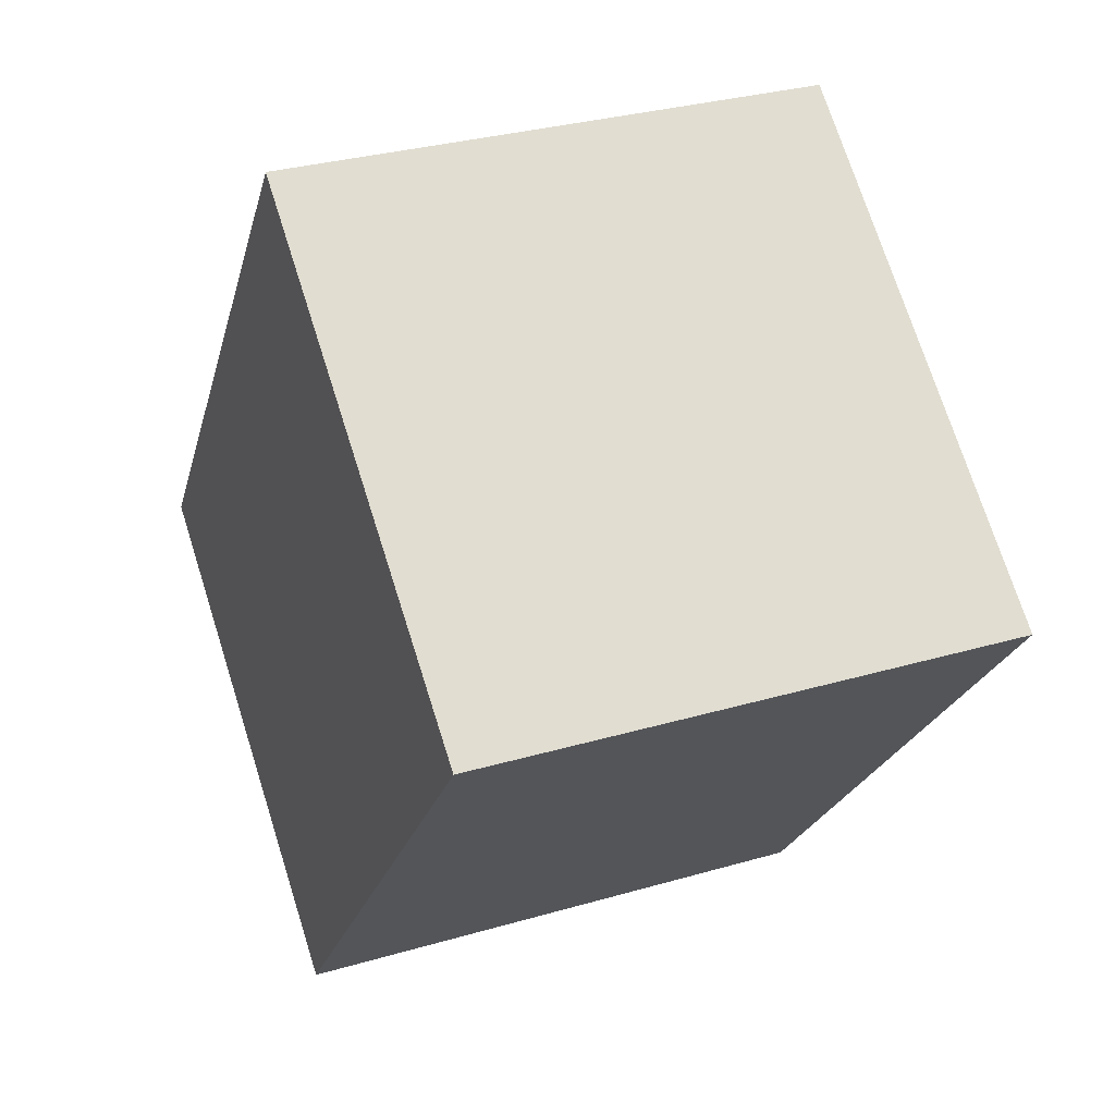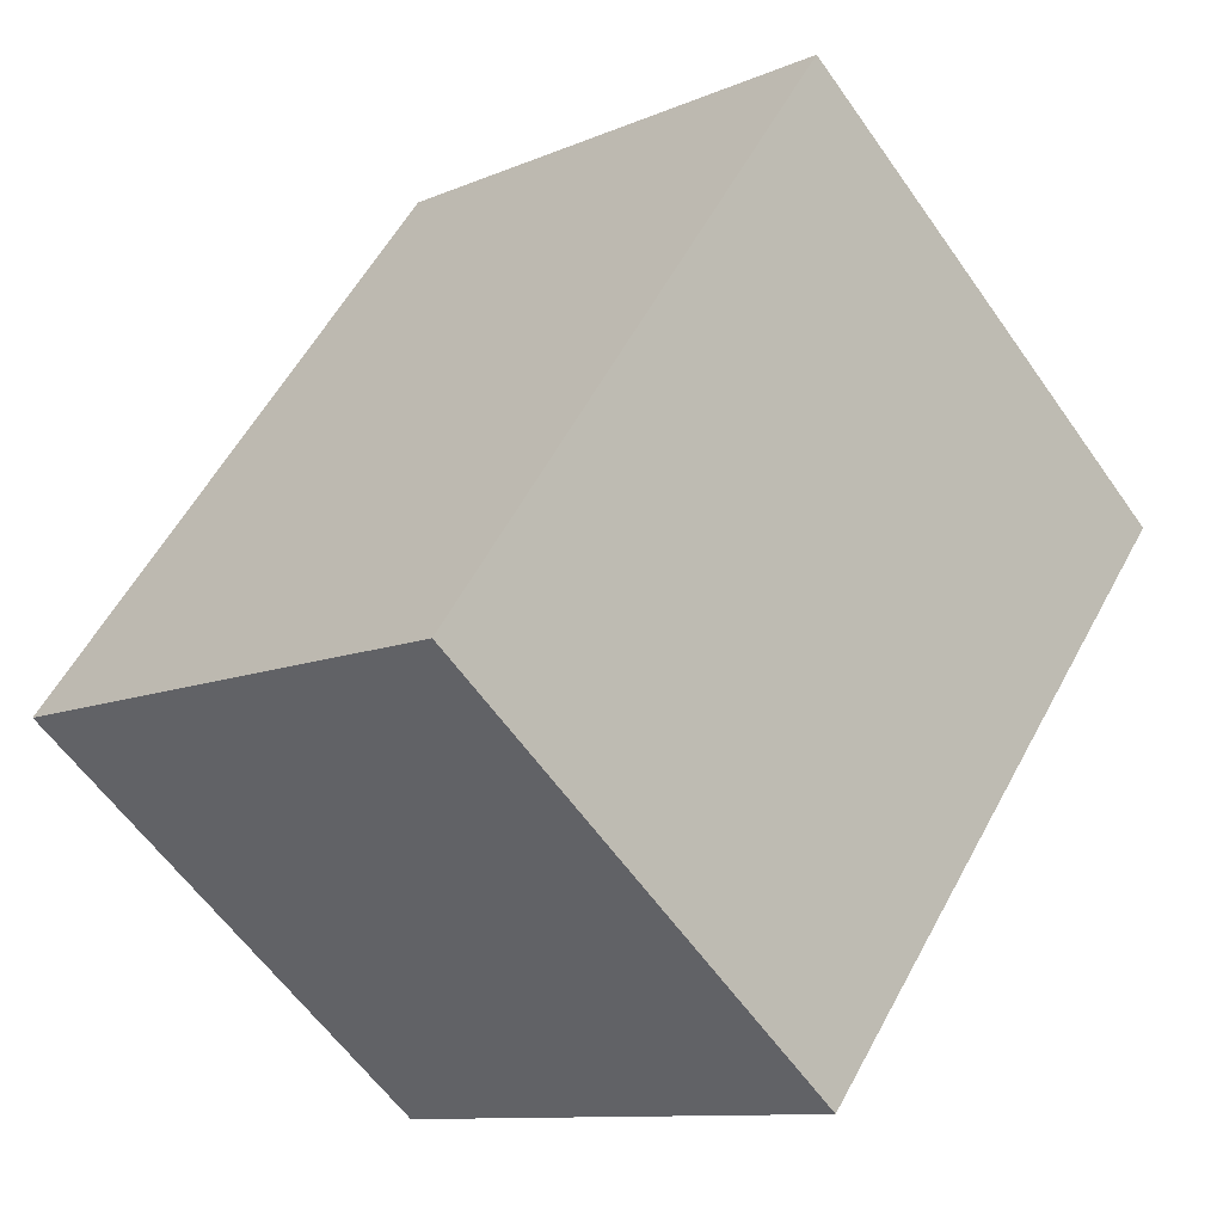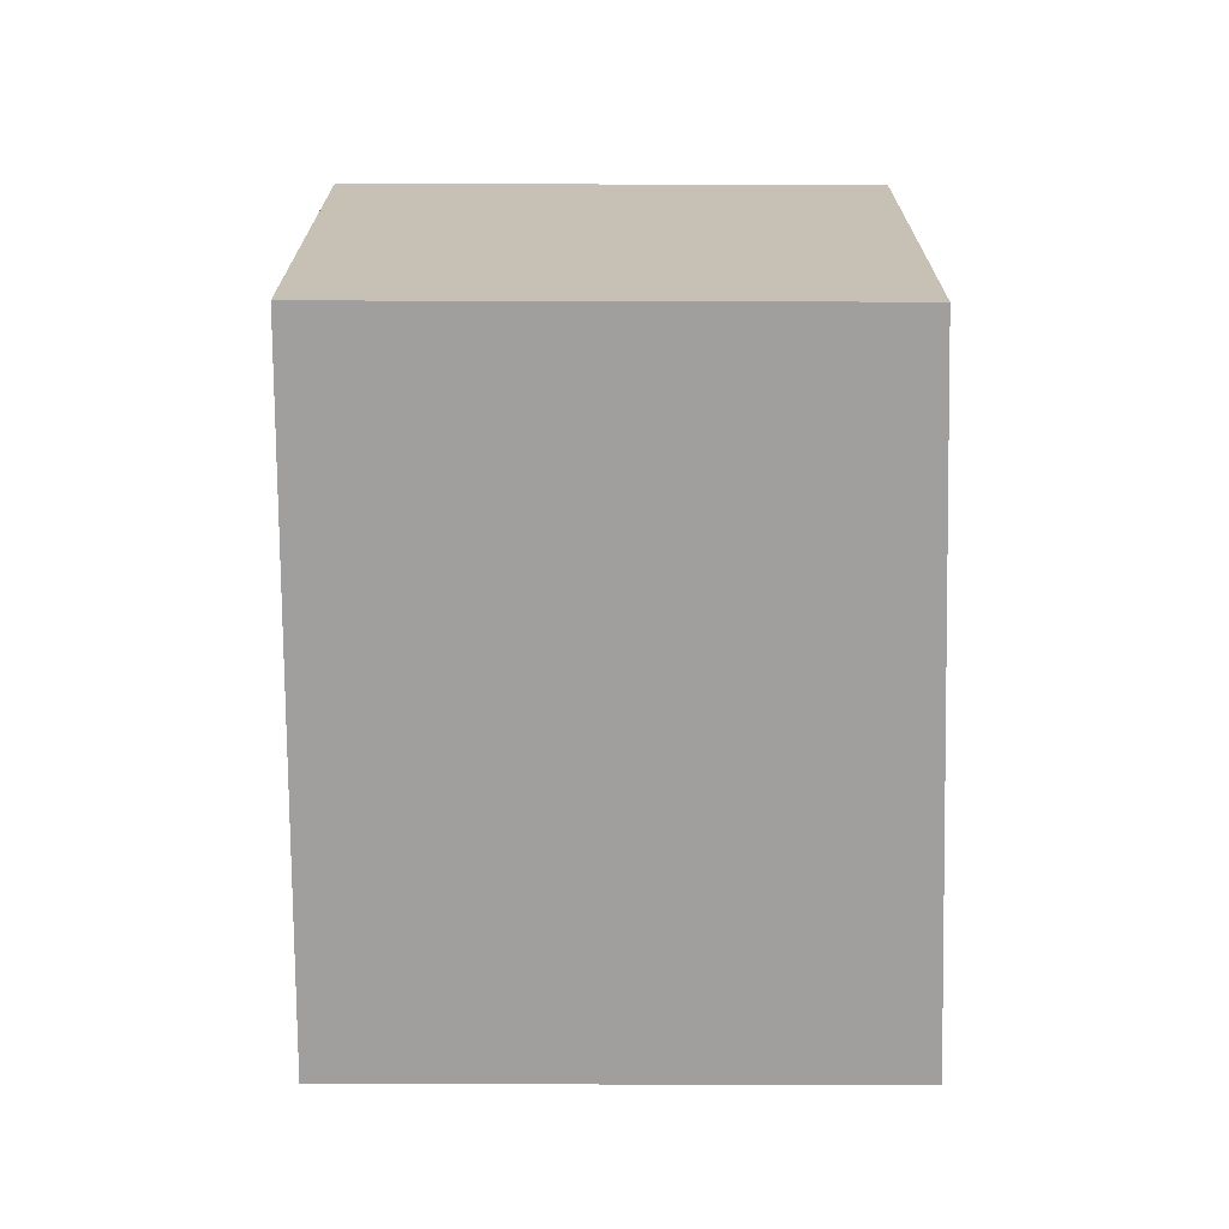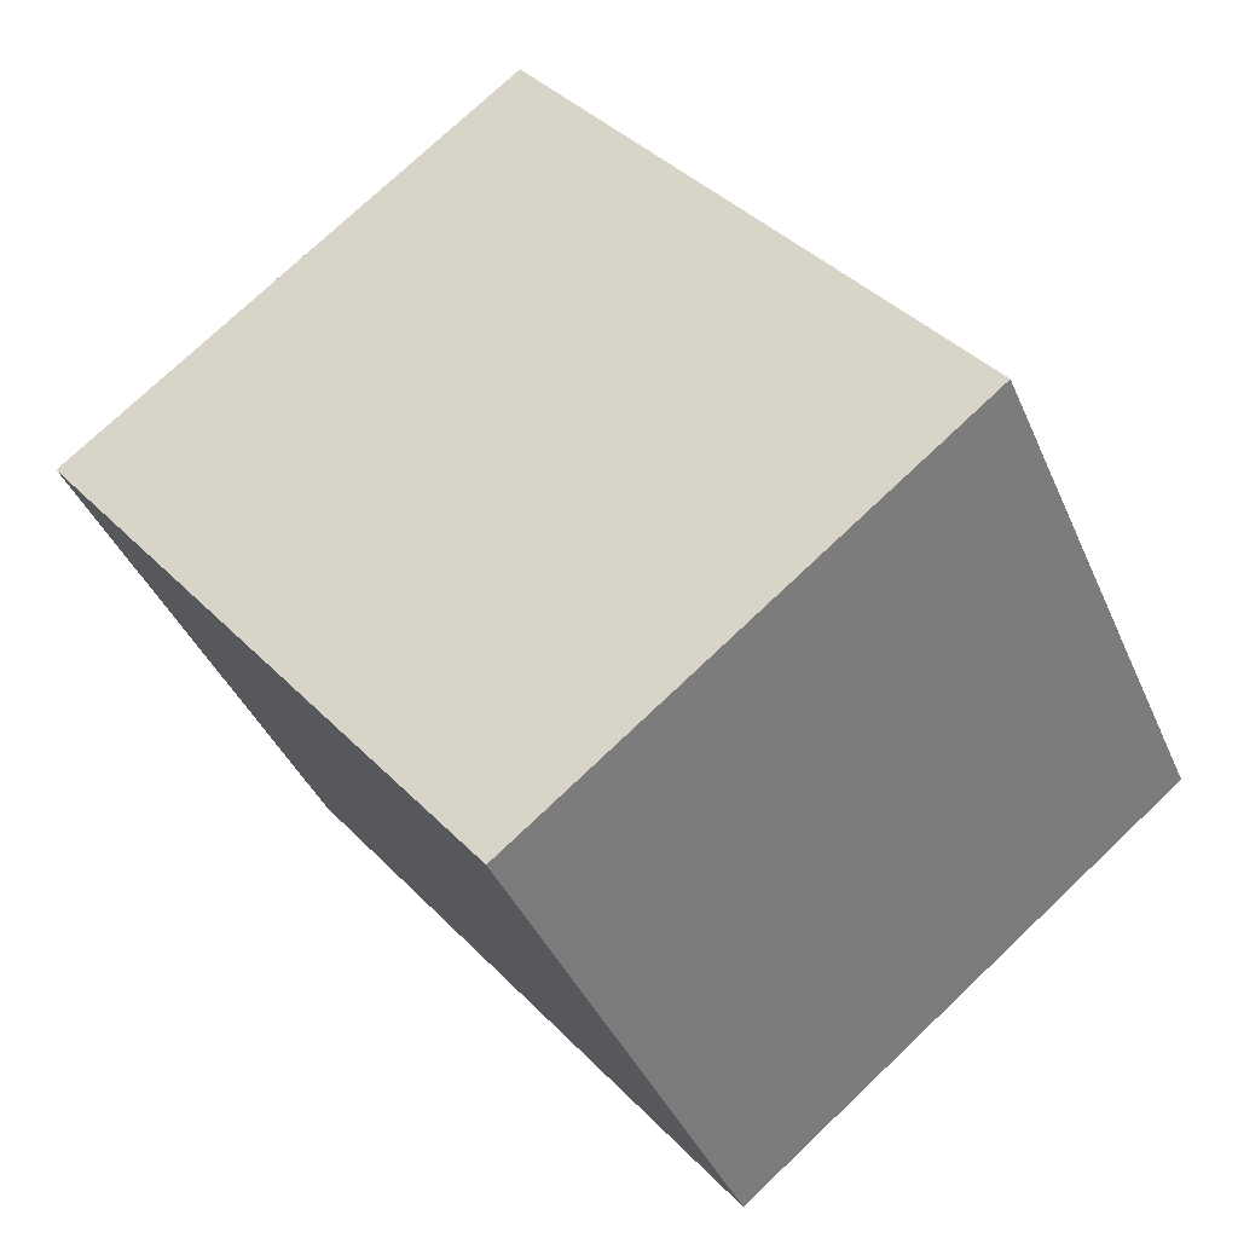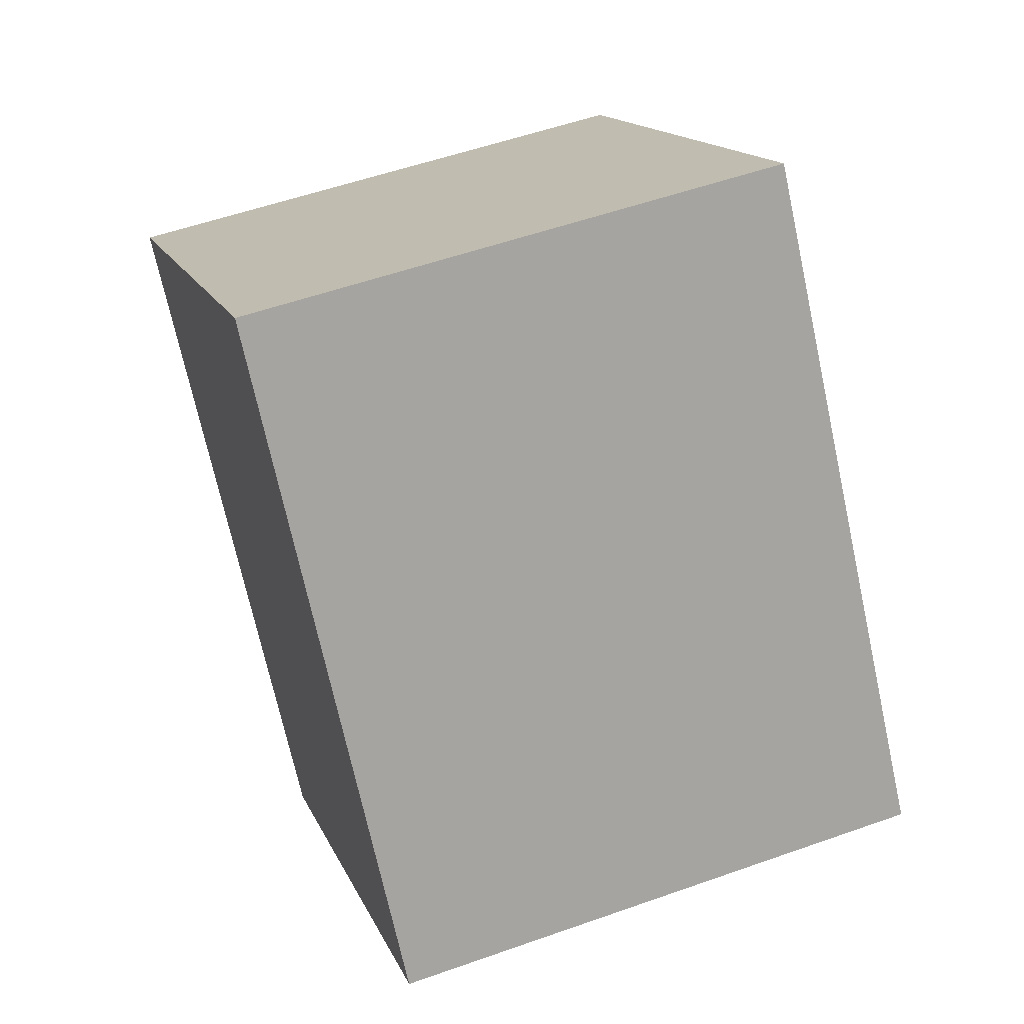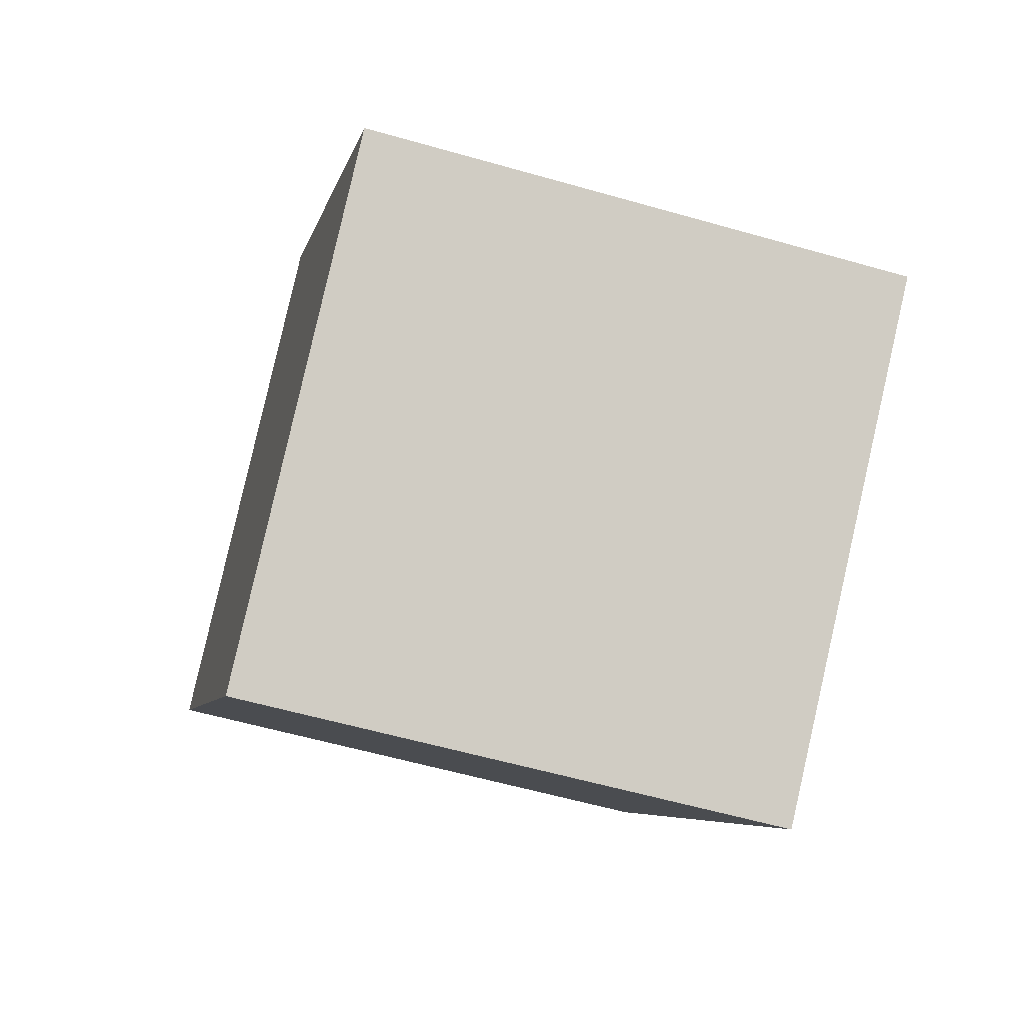
<metadata>
{"format":"obj","ext":"obj","renderer":"f3d","projection":"perspective","resolution":1024,"background":"white","views":[{"elev":31.1,"azim":67.3,"up":"+Z"},{"elev":-10.5,"azim":-42.9,"up":"+Z"},{"elev":-71.5,"azim":-141.6,"up":"+Y"},{"elev":-40.3,"azim":-158.0,"up":"+Z"},{"elev":54.5,"azim":-110.6,"up":"+Z"},{"elev":-58.3,"azim":-106.5,"up":"+Z"}]}
</metadata>
<code>
v  0 2.19 1.341e-16
v  3.476 2.19 0.841
v  1.716 2.19 -1.367
v  1.694 2.19 2.262
v  1.716 8.37e-17 -1.367
v  0 0 0
v  1.694 -1.385e-16 2.262
v  3.476 -5.15e-17 0.841
g defaultobject
f 1 2 3
f 2 1 4
f 5 1 3
f 1 5 6
f 6 4 1
f 4 6 7
f 7 2 4
f 2 7 8
f 8 3 2
f 3 8 5
f 5 7 6
f 7 5 8

</code>
